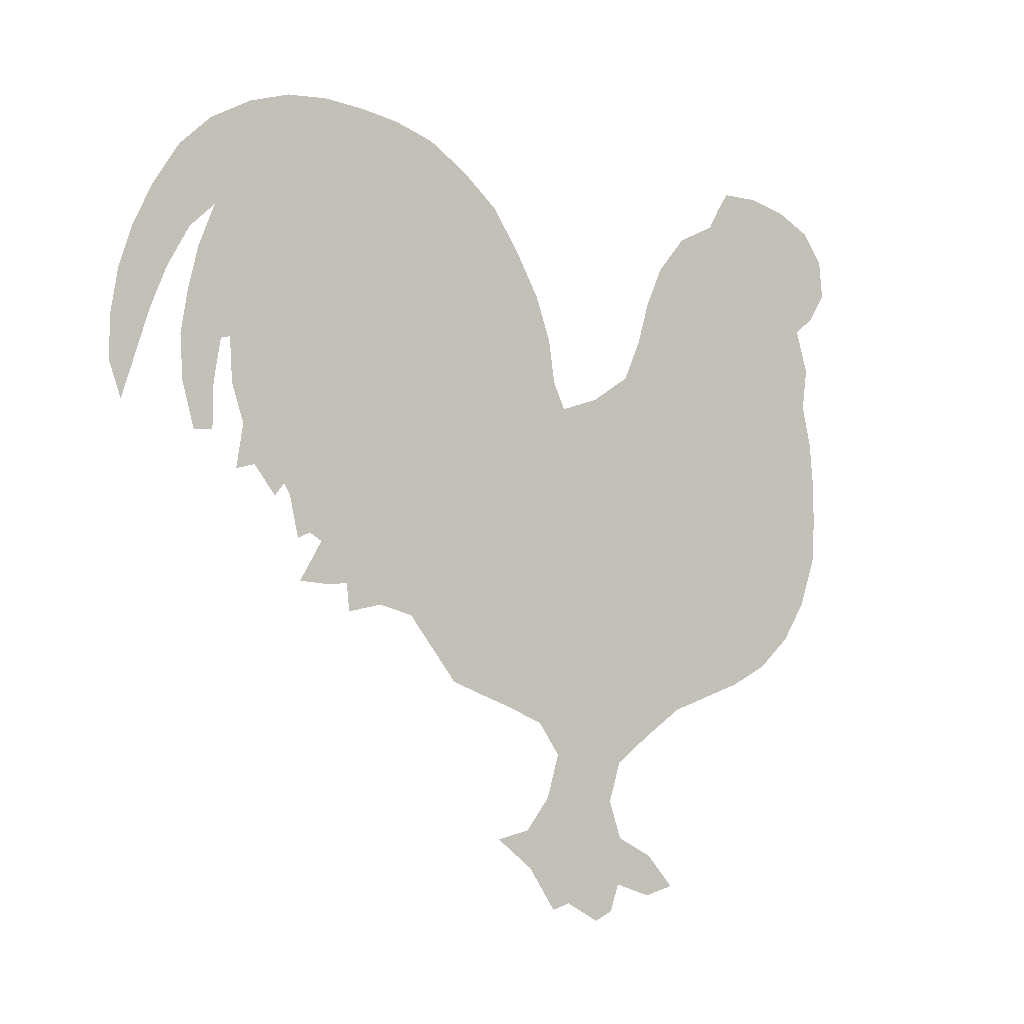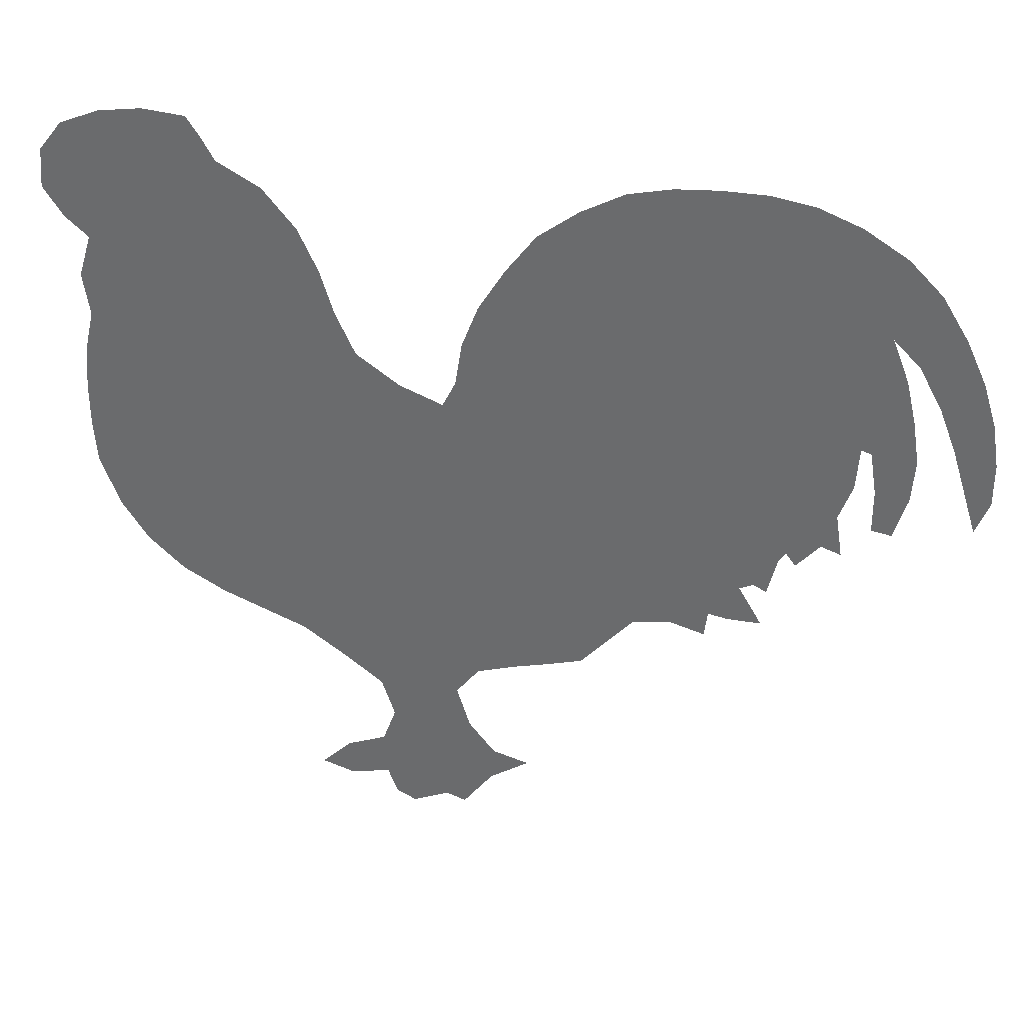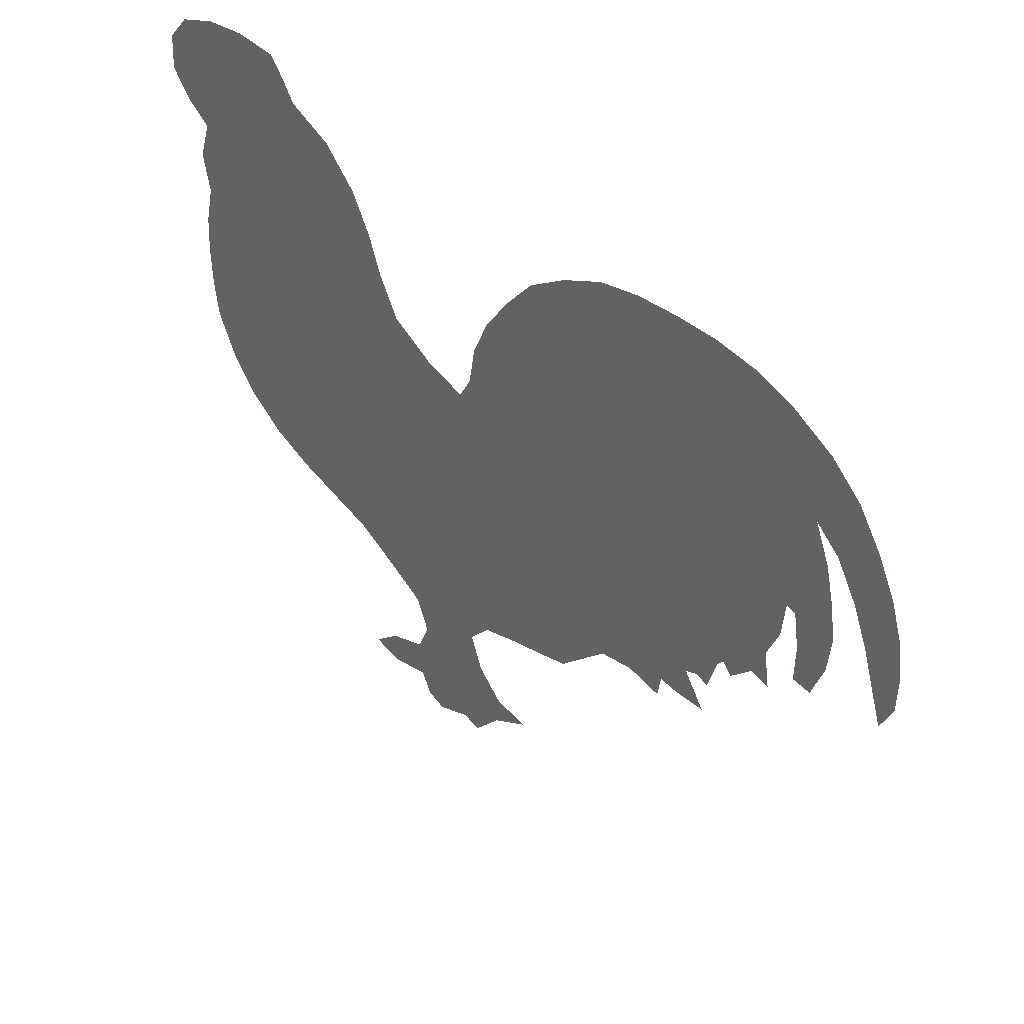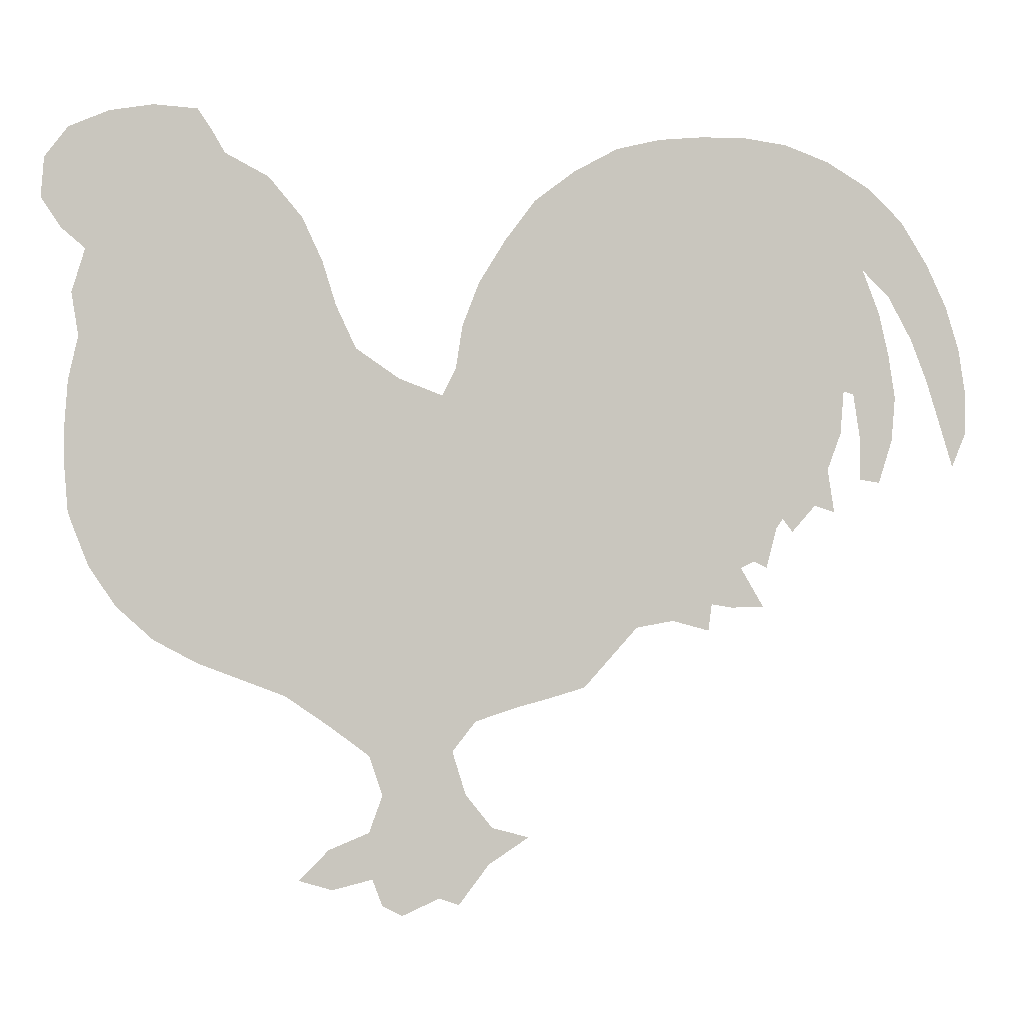
<metadata>
{"format":"obj","ext":"obj","renderer":"f3d","projection":"perspective","resolution":1024,"background":"white","views":[{"elev":-10.9,"azim":140.0,"up":"+Y"},{"elev":34.5,"azim":13.0,"up":"+Y"},{"elev":46.3,"azim":43.4,"up":"+Y"},{"elev":-0.4,"azim":-6.0,"up":"+Y"}]}
</metadata>
<code>
v 0.02857 0.4321 0
v 0.025 0.4786 0
v 0.025 0.525 0
v 0.02857 0.5714 0
v 0.03929 0.6179 0
v 0.03214 0.6643 0
v 0.04643 0.7107 0
v 0.02143 0.7321 0
v 0 0.7643 0
v 0.003571 0.8071 0
v 0.02857 0.8393 0
v 0.07143 0.8571 0
v 0.1179 0.8643 0
v 0.1643 0.8607 0
v 0.1786 0.8393 0
v 0.1929 0.8143 0
v 0.2393 0.7893 0
v 0.275 0.7464 0
v 0.2964 0.7 0
v 0.3107 0.6536 0
v 0.3321 0.6071 0
v 0.3786 0.575 0
v 0.425 0.5571 0
v 0.4393 0.5857 0
v 0.4464 0.6321 0
v 0.4643 0.6786 0
v 0.4929 0.725 0
v 0.525 0.7679 0
v 0.5679 0.8 0
v 0.6143 0.825 0
v 0.6607 0.8357 0
v 0.7071 0.8393 0
v 0.7536 0.8393 0
v 0.8 0.8321 0
v 0.8464 0.8143 0
v 0.8929 0.7857 0
v 0.9286 0.75 0
v 0.9571 0.7036 0
v 0.9786 0.6571 0
v 0.9929 0.6107 0
v 1 0.5643 0
v 1 0.5179 0
v 0.9857 0.4821 0
v 0.9714 0.5286 0
v 0.9571 0.575 0
v 0.9393 0.6214 0
v 0.9143 0.6679 0
v 0.8857 0.6964 0
v 0.9036 0.65 0
v 0.9143 0.6036 0
v 0.9214 0.5571 0
v 0.9179 0.5107 0
v 0.9036 0.4643 0
v 0.8821 0.4679 0
v 0.8821 0.5143 0
v 0.875 0.5607 0
v 0.8643 0.5643 0
v 0.8607 0.5179 0
v 0.8464 0.4786 0
v 0.8536 0.4321 0
v 0.8321 0.4393 0
v 0.8071 0.4107 0
v 0.7964 0.425 0
v 0.7893 0.4143 0
v 0.7786 0.3714 0
v 0.7643 0.3786 0
v 0.75 0.3714 0
v 0.775 0.3286 0
v 0.7393 0.3286 0
v 0.7179 0.3321 0
v 0.7143 0.3036 0
v 0.675 0.3143 0
v 0.6357 0.3071 0
v 0.6071 0.275 0
v 0.5786 0.2429 0
v 0.5429 0.2321 0
v 0.5036 0.2214 0
v 0.4607 0.2071 0
v 0.4357 0.175 0
v 0.45 0.1286 0
v 0.4786 0.09286 0
v 0.5179 0.08214 0
v 0.475 0.05357 0
v 0.4429 0.01071 0
v 0.4214 0.01786 0
v 0.3821 0 0
v 0.3607 0.01071 0
v 0.35 0.03929 0
v 0.3071 0.02857 0
v 0.2714 0.03929 0
v 0.3036 0.07143 0
v 0.3464 0.08929 0
v 0.3607 0.1286 0
v 0.3464 0.1714 0
v 0.3036 0.2036 0
v 0.2571 0.2357 0
v 0.2107 0.2536 0
v 0.1643 0.2714 0
v 0.1179 0.2964 0
v 0.07857 0.3321 0
v 0.05 0.375 0
v 0.03214 0.4214 0
f 7 16 13
f 8 10 9
f 8 11 10
f 7 13 12
f 7 12 8
f 8 12 11
f 21 101 100
f 21 102 101
f 22 97 96
f 22 98 97
f 21 98 22
f 7 19 18
f 40 45 41
f 78 96 95
f 79 93 80
f 21 100 99
f 21 99 98
f 7 17 16
f 7 18 17
f 85 88 86
f 80 85 83
f 2 102 21
f 1 102 2
f 4 21 5
f 5 19 7
f 5 7 6
f 22 96 23
f 23 96 78
f 23 78 77
f 86 88 87
f 79 94 93
f 78 95 94
f 78 94 79
f 88 91 89
f 89 91 90
f 13 16 15
f 13 15 14
f 85 92 88
f 88 92 91
f 80 93 92
f 80 92 85
f 80 83 81
f 81 83 82
f 83 85 84
f 38 47 39
f 70 72 71
f 26 57 27
f 27 57 29
f 27 29 28
f 3 21 4
f 2 21 3
f 5 20 19
f 5 21 20
f 23 73 24
f 23 74 73
f 31 57 32
f 29 31 30
f 29 57 31
f 42 44 43
f 41 44 42
f 41 45 44
f 32 57 48
f 35 48 36
f 36 48 37
f 37 48 38
f 38 48 47
f 67 72 70
f 67 70 69
f 67 73 72
f 24 73 67
f 67 69 68
f 74 76 75
f 23 77 76
f 23 76 74
f 53 55 54
f 52 55 53
f 39 47 46
f 39 46 40
f 40 46 45
f 32 48 33
f 49 57 50
f 48 57 49
f 24 63 25
f 25 63 26
f 26 63 57
f 51 55 52
f 34 48 35
f 33 48 34
f 24 67 64
f 24 64 63
f 51 56 55
f 50 57 56
f 50 56 51
f 57 63 58
f 58 63 59
f 59 61 60
f 59 63 61
f 64 67 66
f 64 66 65
f 61 63 62

</code>
